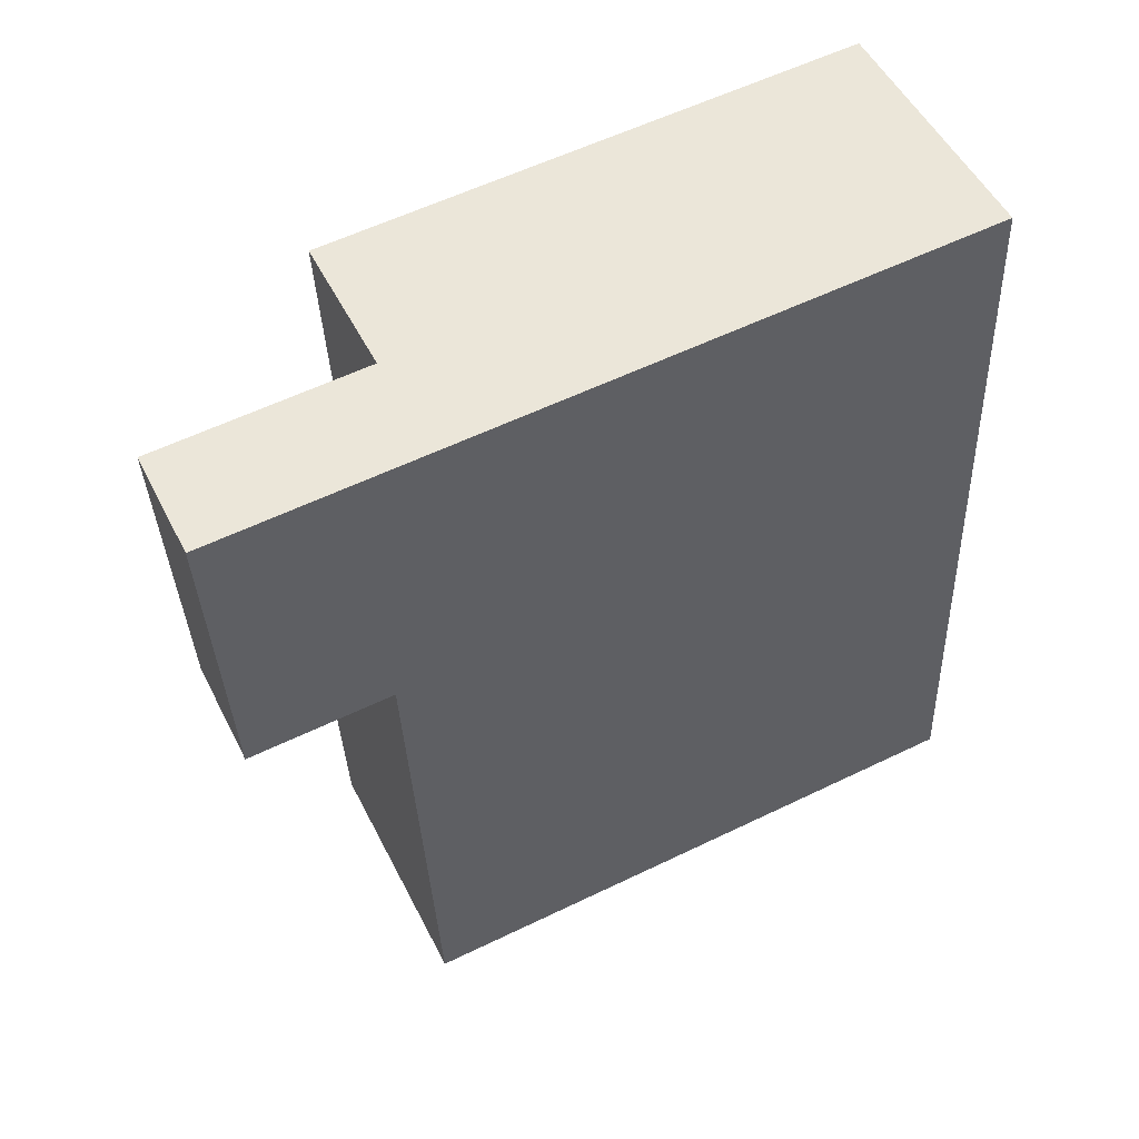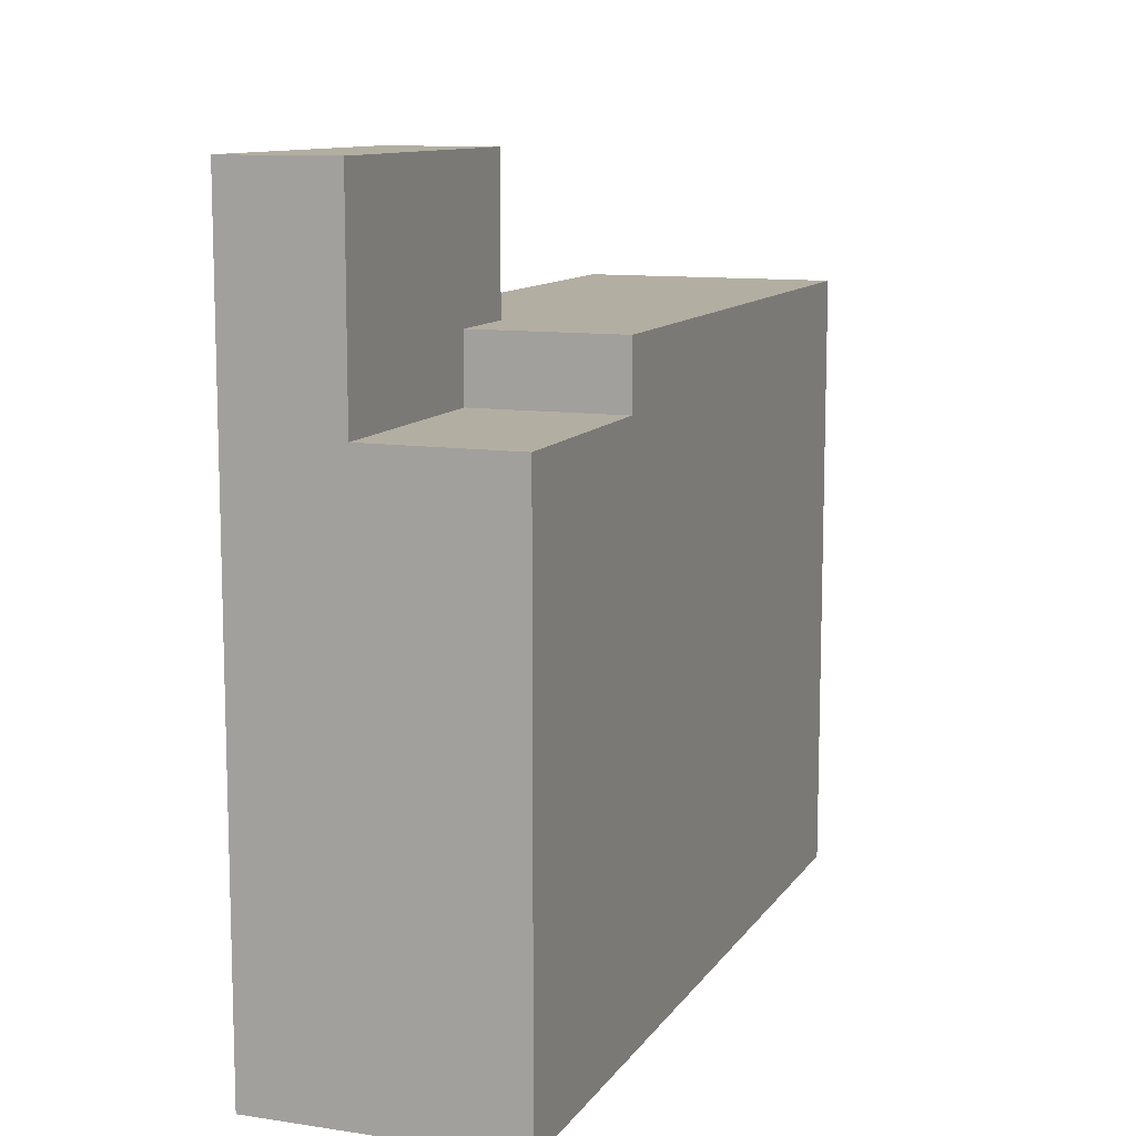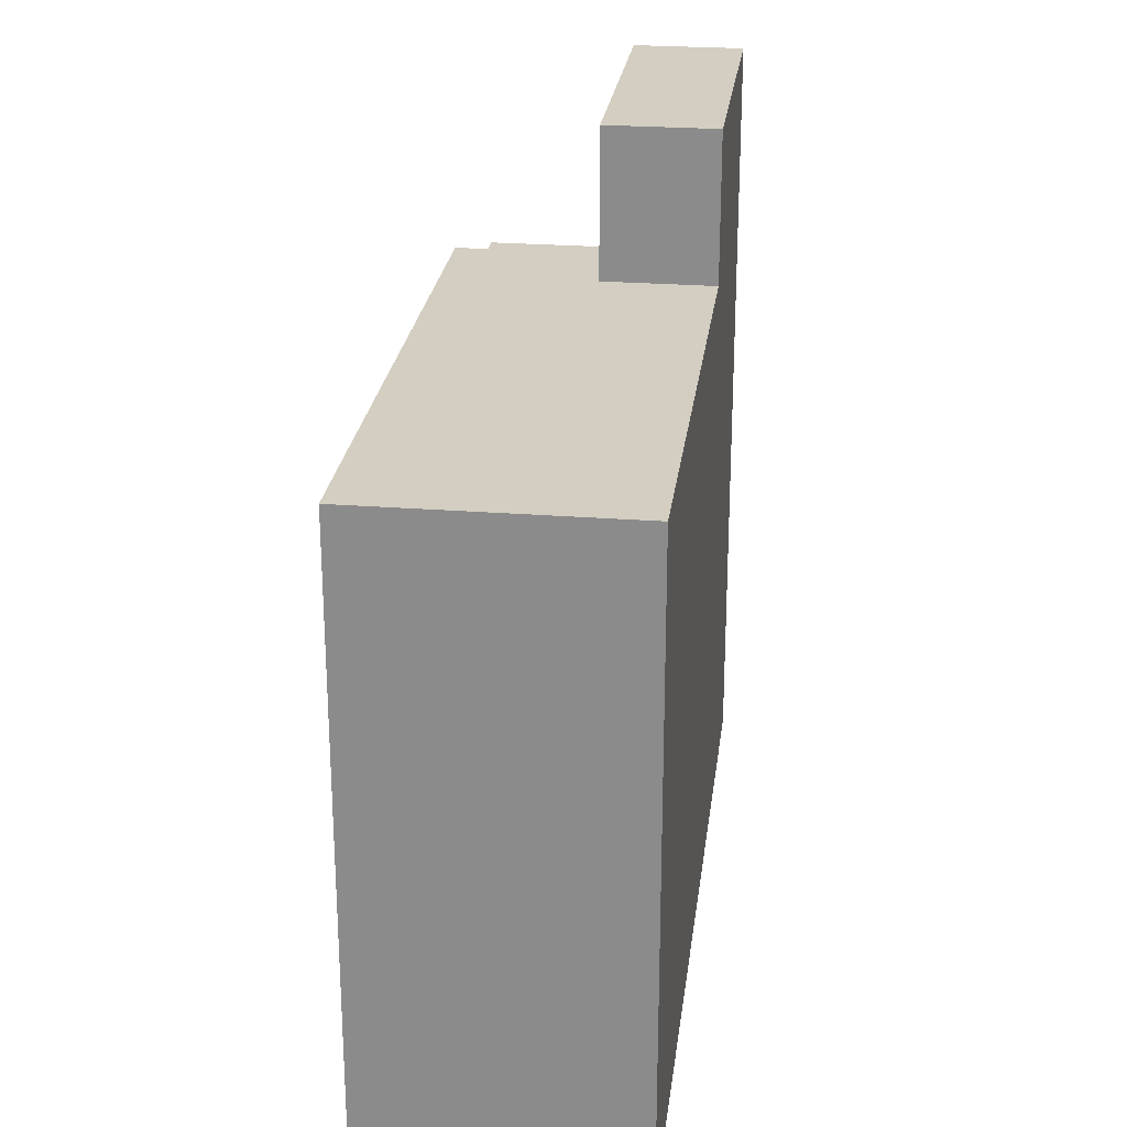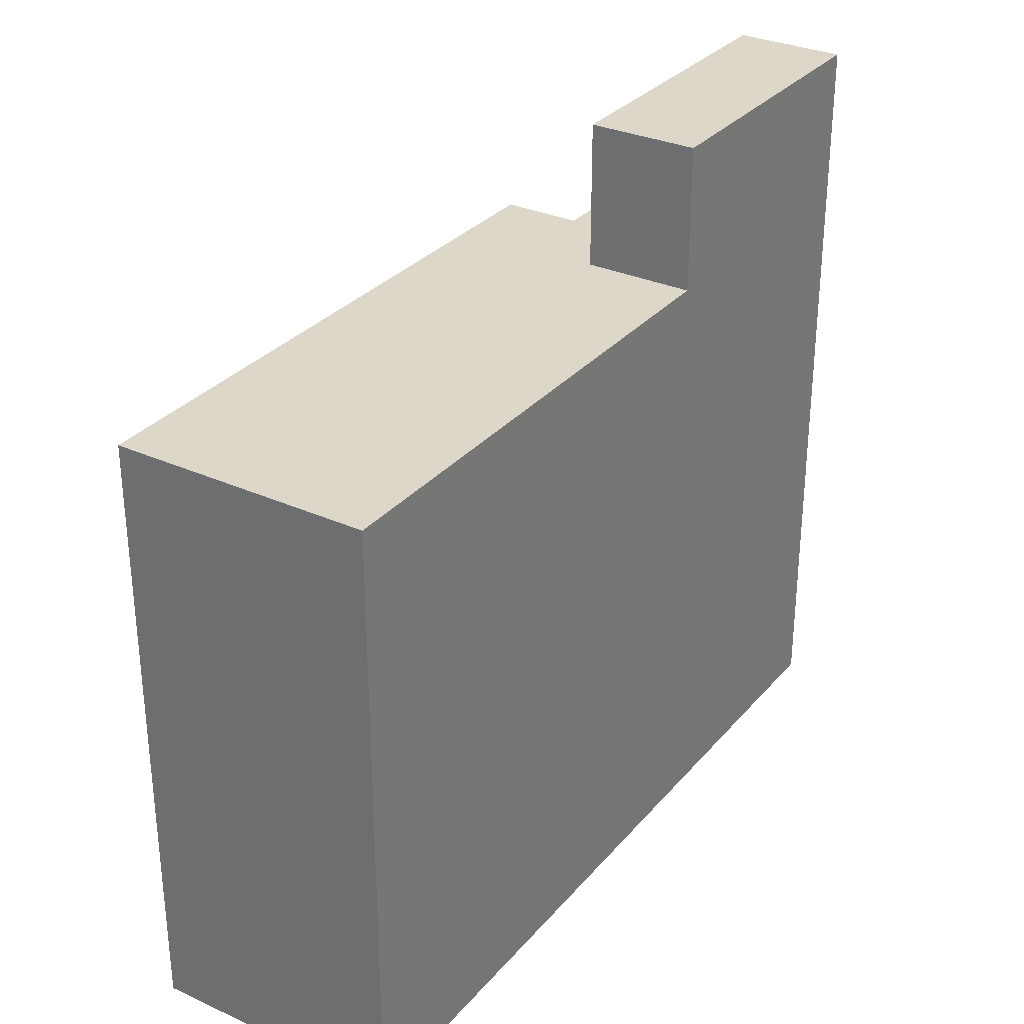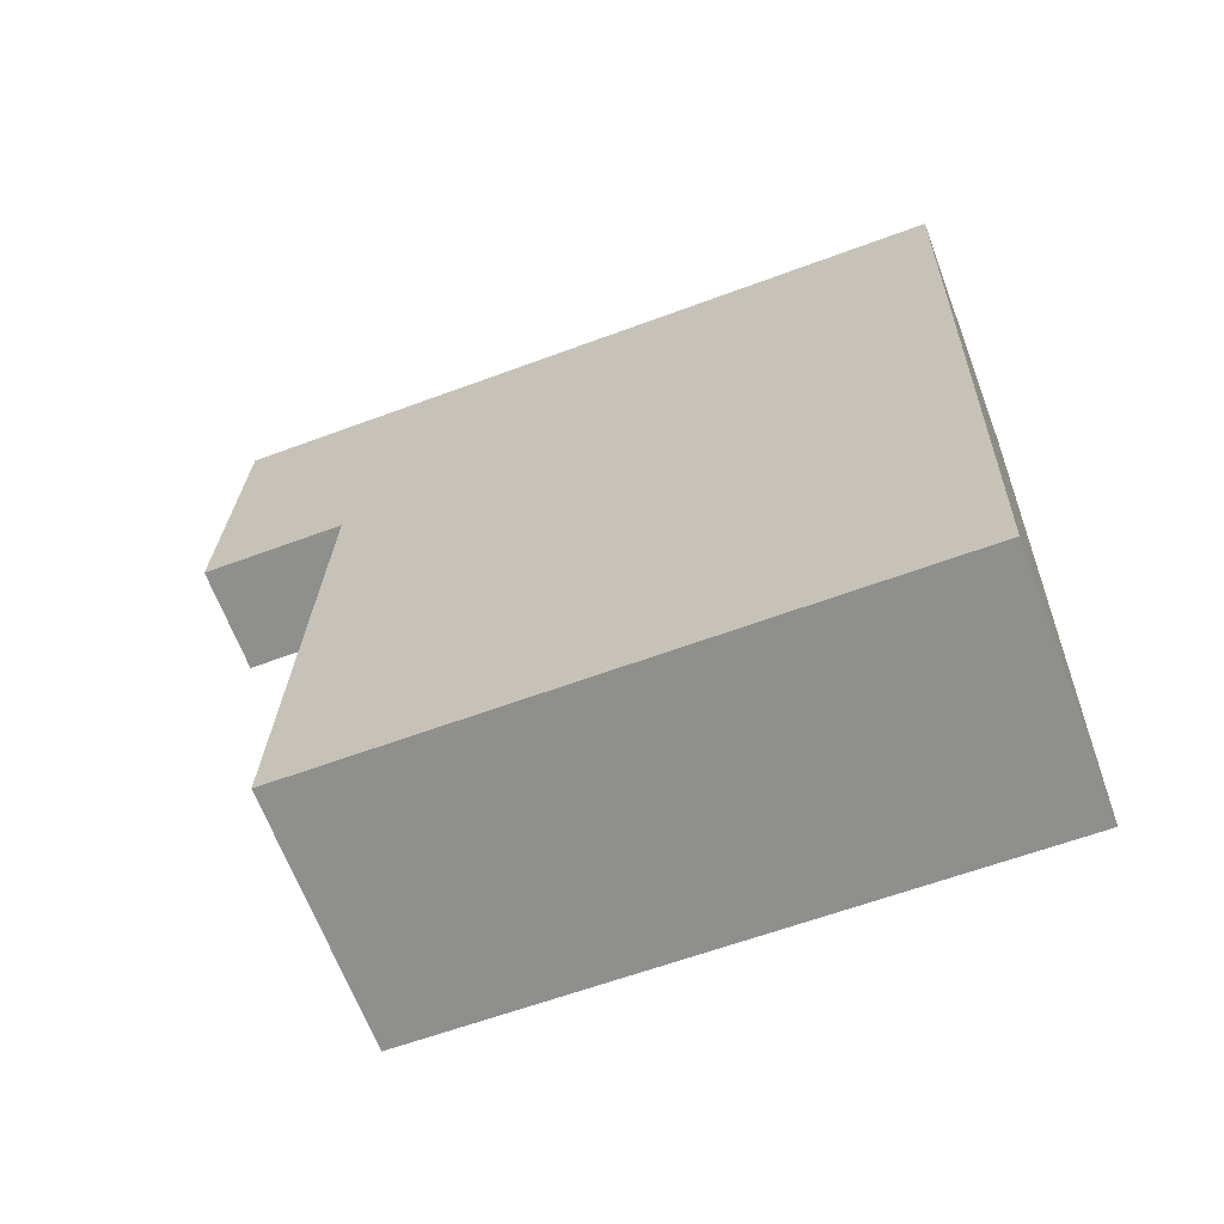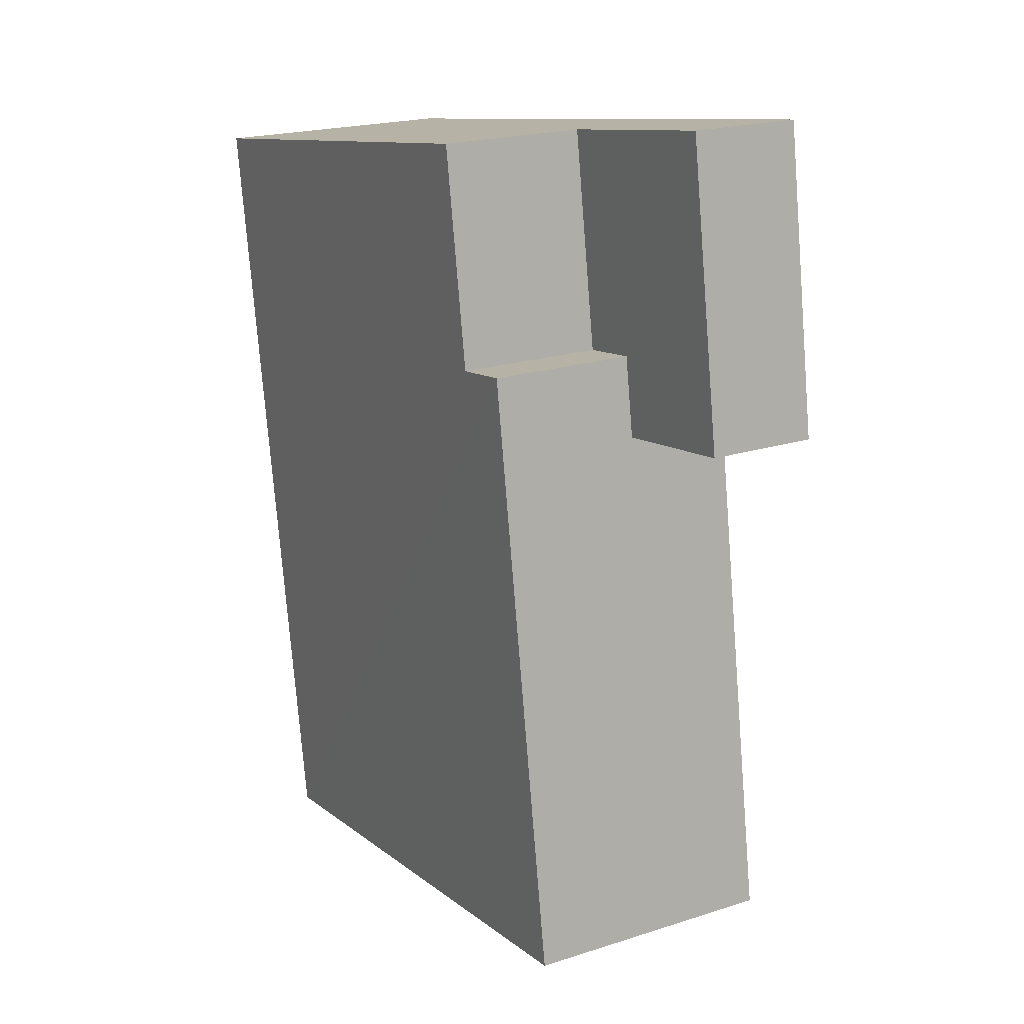
<metadata>
{"format":"obj","ext":"obj","renderer":"f3d","projection":"perspective","resolution":1024,"background":"white","views":[{"elev":58.1,"azim":-116.6,"up":"+Z"},{"elev":10.8,"azim":25.7,"up":"+Y"},{"elev":25.0,"azim":-167.7,"up":"+Y"},{"elev":30.9,"azim":-141.9,"up":"+Y"},{"elev":-60.7,"azim":-69.1,"up":"+Z"},{"elev":10.8,"azim":151.2,"up":"+Z"}]}
</metadata>
<code>
v  9.961 20.17 16.59
v  8.394 4.641e-17 -0.758
v  8.394 20.17 -0.7586
v  10.2 20.17 19.28
v  10.2 18.03 19.28
v  10.86 18.03 26.55
v  9.96 -1.016e-15 16.59
v  10.86 -1.625e-15 26.55
v  1.567 -1.062e-15 17.35
v  0.0004304 20.17 -0.0006377
v  0 0 0
v  1.81 -1.227e-15 20.04
v  2.466 -1.672e-15 27.3
v  2.466 18.03 27.3
v  1.567 20.17 17.35
v  1.567 24.97 17.35
v  2.466 24.97 27.3
v  6.051 20.17 26.98
v  6.051 24.97 26.98
v  6.051 18.03 26.98
v  5.395 18.03 19.72
v  5.395 20.17 19.72
v  5.152 24.97 17.02
v  5.152 20.17 17.02
g defaultobject
f 1 2 3
f 2 1 4
f 2 4 5
f 2 5 6
f 2 6 7
f 7 6 8
f 9 10 11
f 10 9 12
f 10 12 13
f 10 13 14
f 10 14 15
f 15 14 16
f 16 14 17
f 17 18 19
f 18 17 20
f 20 17 14
f 20 8 6
f 8 20 14
f 8 14 13
f 21 18 20
f 18 21 19
f 19 21 22
f 19 22 23
f 23 22 24
f 2 10 3
f 10 2 11
f 24 16 23
f 16 24 15
f 5 22 21
f 22 5 4
f 13 7 8
f 7 13 12
f 7 12 2
f 2 12 9
f 2 9 11
f 4 24 22
f 24 10 15
f 10 24 4
f 10 4 1
f 10 1 3
f 23 17 19
f 17 23 16
f 5 20 6
f 20 5 21

</code>
